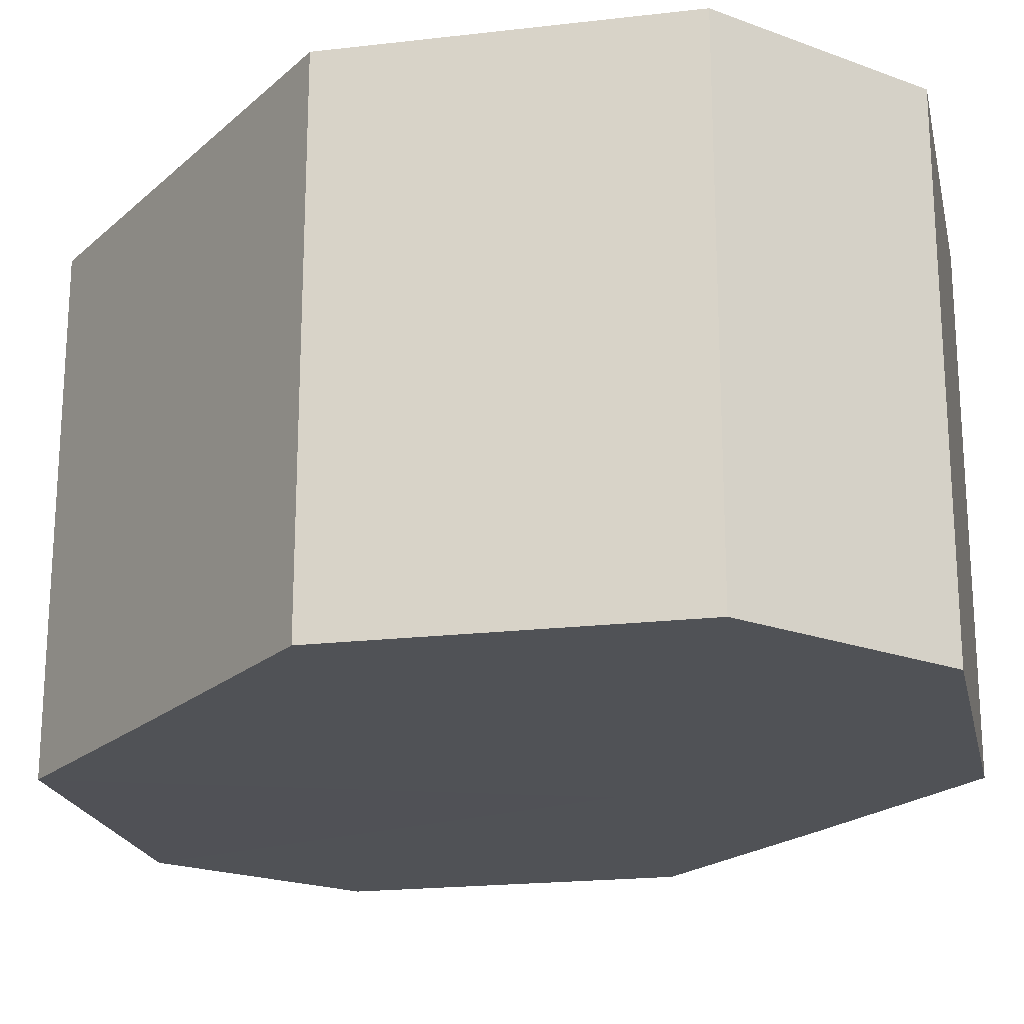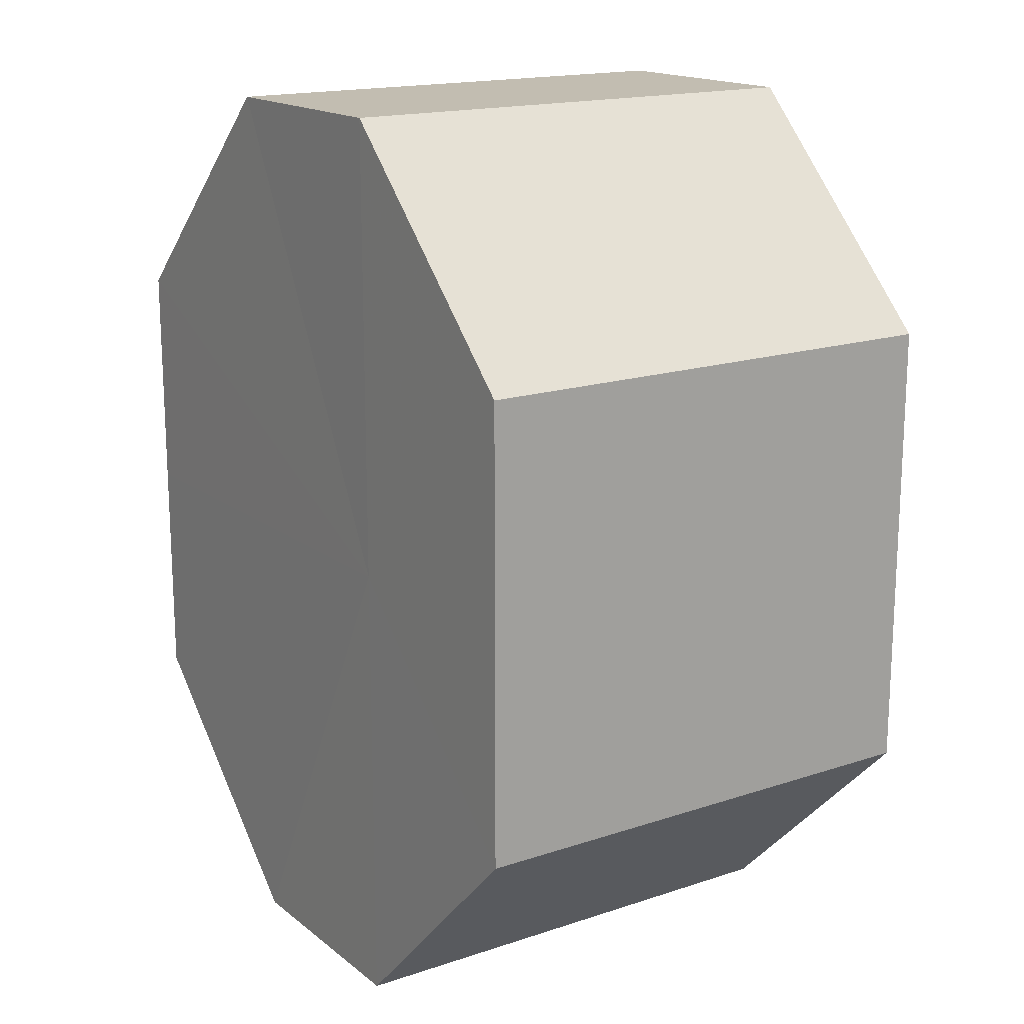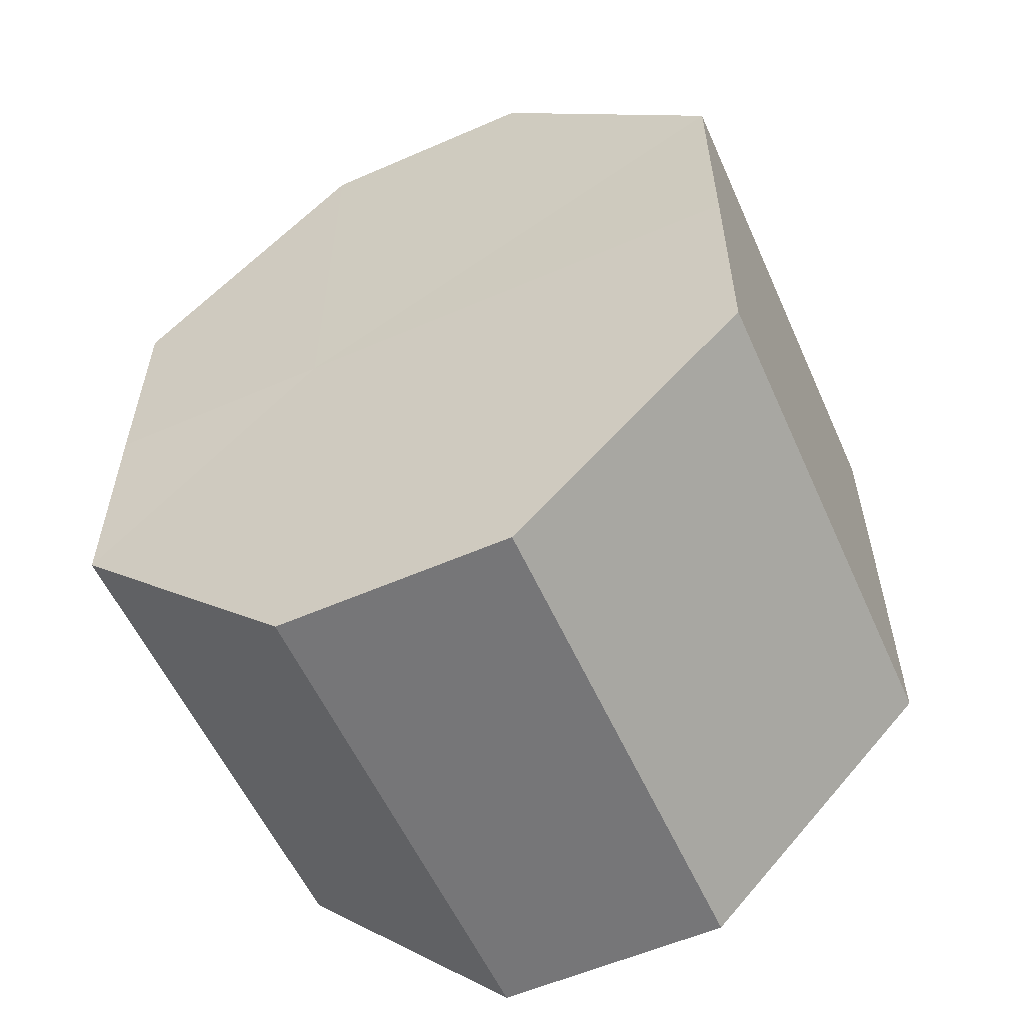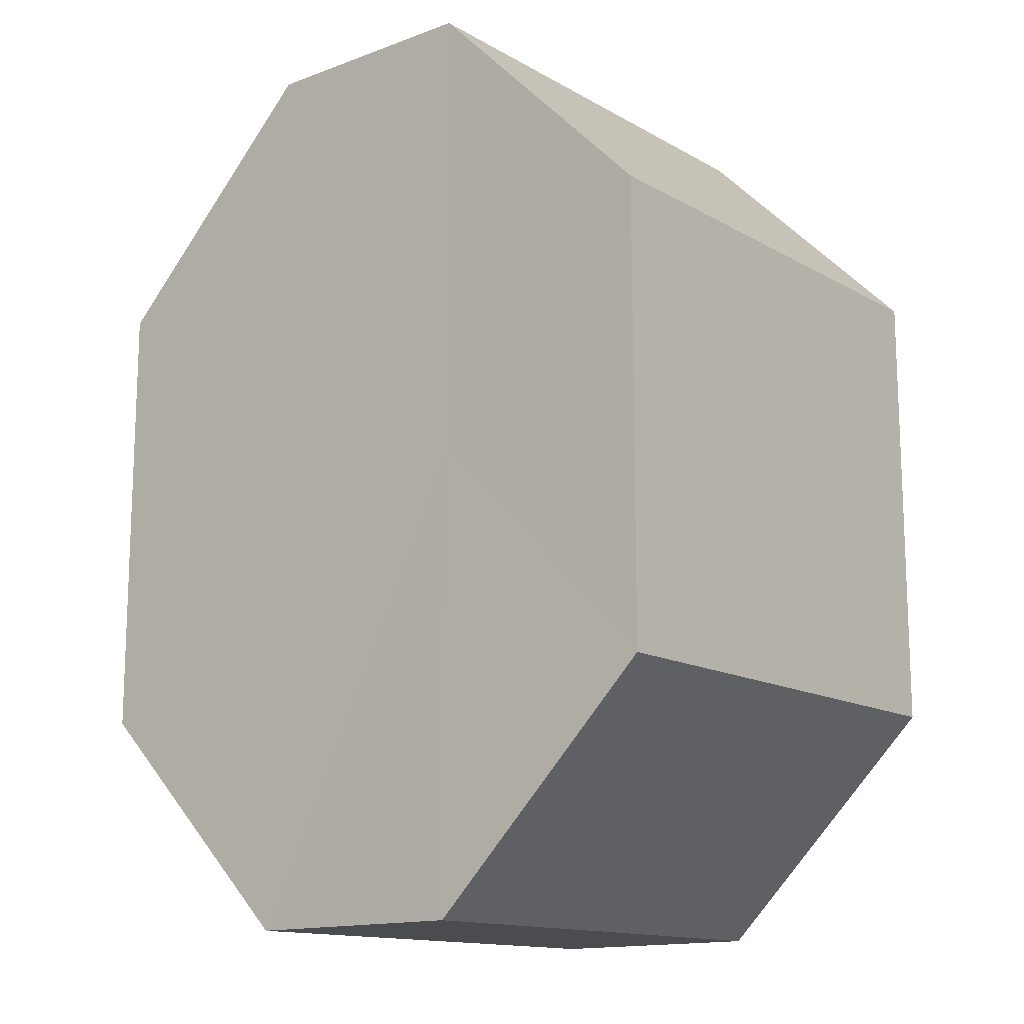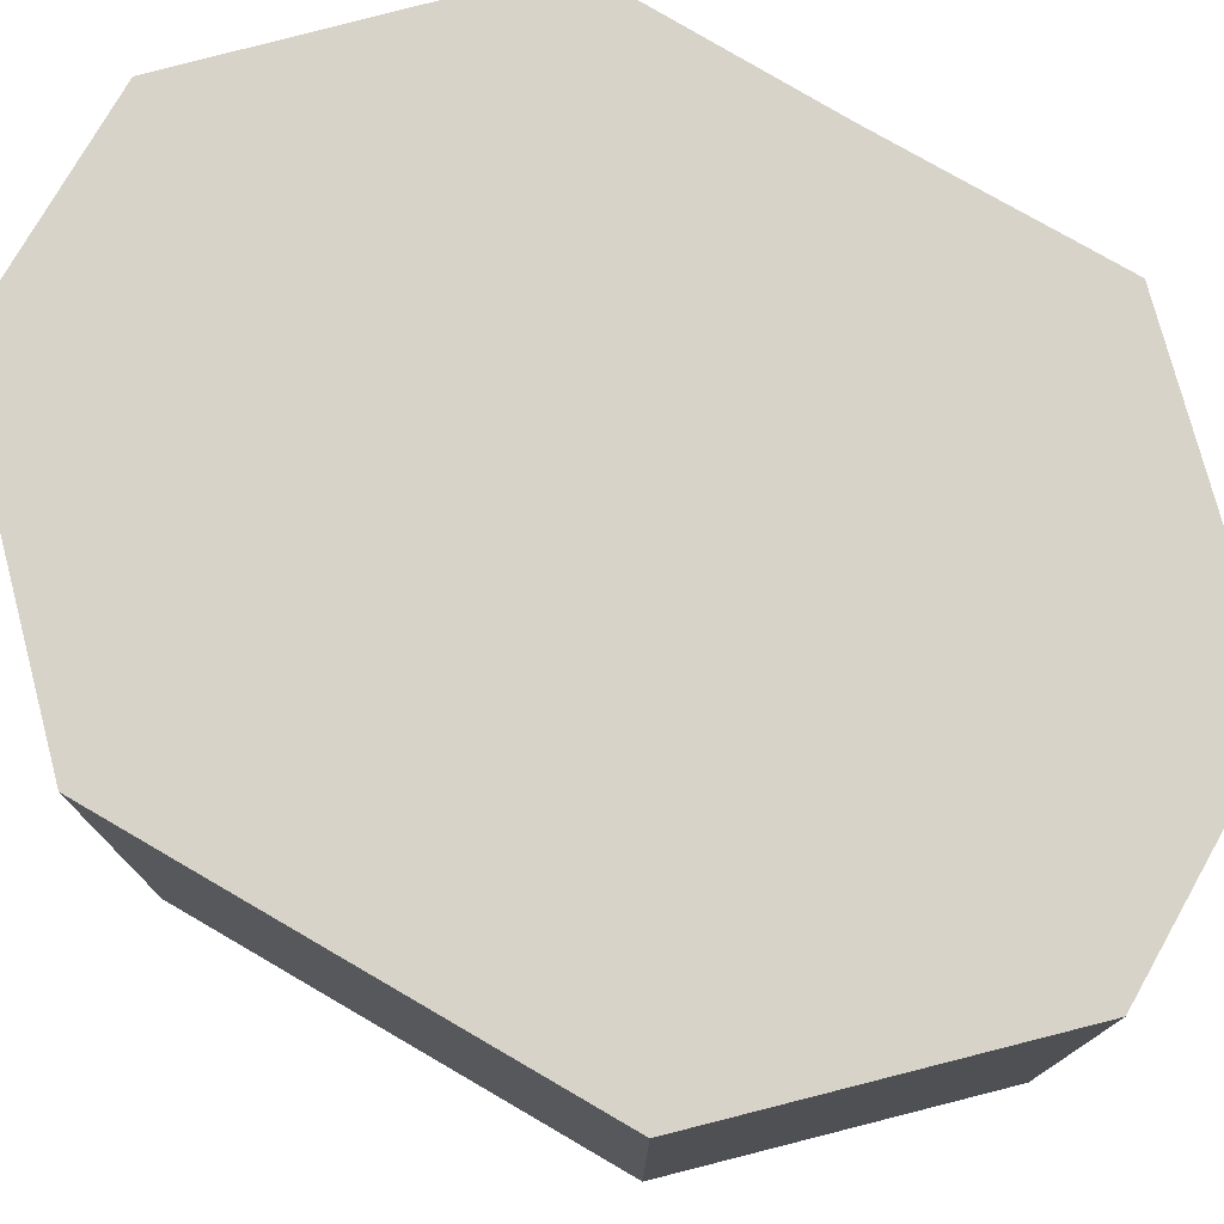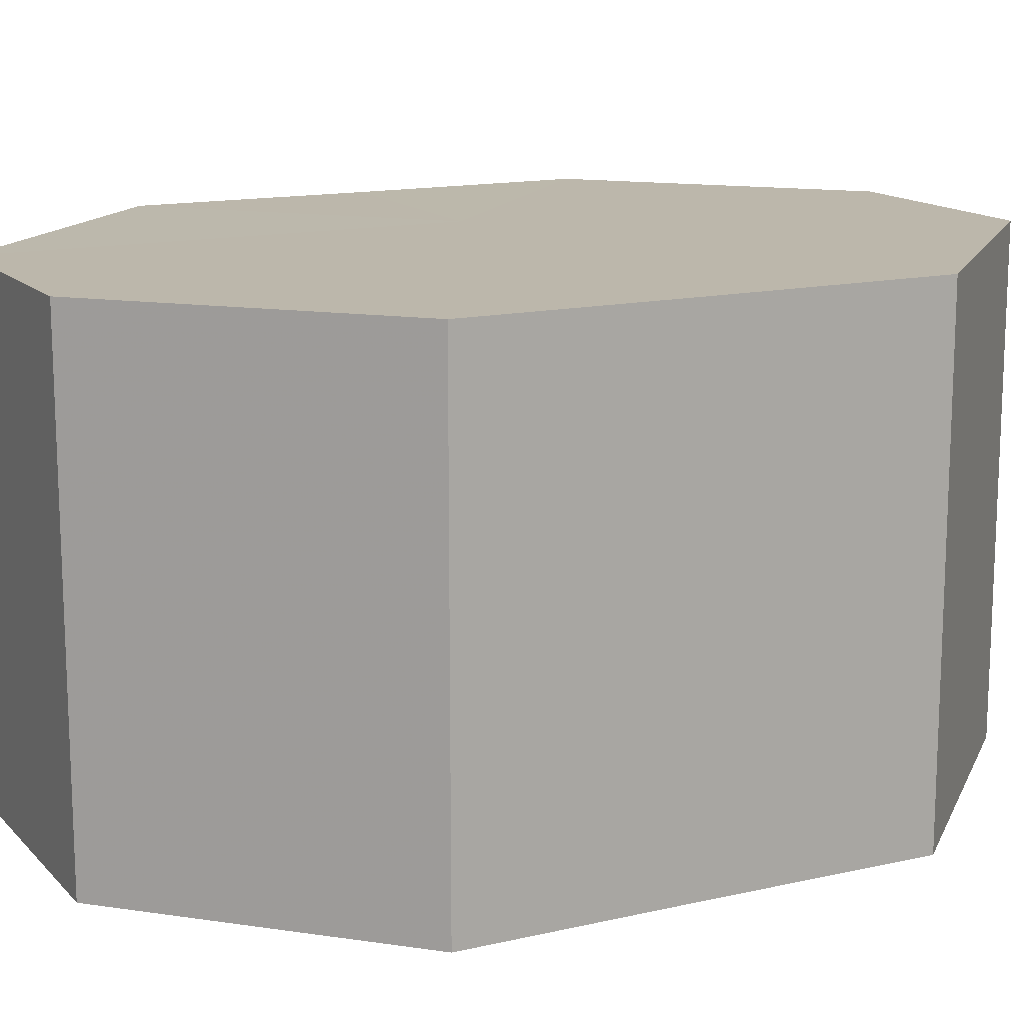
<metadata>
{"format":"obj","ext":"obj","renderer":"f3d","projection":"perspective","resolution":1024,"background":"white","views":[{"elev":-20.7,"azim":-33.4,"up":"+Z"},{"elev":16.9,"azim":55.9,"up":"+Y"},{"elev":-56.7,"azim":-155.6,"up":"+Y"},{"elev":-14.2,"azim":38.9,"up":"+Y"},{"elev":76.8,"azim":-59.8,"up":"+Z"},{"elev":14.4,"azim":-116.7,"up":"+Z"}]}
</metadata>
<code>
o 21568
v 2232 1872 7.245
v 2232 1872 7.245
v 2232 1872 7.267
v 2232 1872 7.245
v 2232 1872 7.267
v 2232 1872 7.245
v 2232 1872 7.267
v 2232 1872 7.245
v 2232 1872 7.267
v 2232 1872 7.245
v 2232 1872 7.267
v 2232 1872 7.245
v 2232 1872 7.267
v 2232 1872 7.245
v 2232 1872 7.267
v 2232 1872 7.245
v 2232 1872 7.267
v 2232 1872 7.245
v 2232 1872 7.267
v 2232 1872 7.267
v 2232 1872 7.267
v 2232 1872 7.245
v 2232 1872 7.267
v 2232 1872 7.245
v 2232 1872 7.267
v 2232 1872 7.267
v 2232 1872 7.245
v 2232 1872 7.267
v 2232 1872 7.245
v 2232 1872 7.245
v 2232 1872 7.267
v 2232 1872 7.267
v 2232 1872 7.245
v 2232 1872 7.267
v 2232 1872 7.245
v 2232 1872 7.245
v 2232 1872 7.267
v 2232 1872 7.267
v 2232 1872 7.245
v 2232 1872 7.245
v 2232 1872 7.245
v 2232 1872 7.245
v 2232 1872 7.245
v 2232 1872 7.245
v 2232 1872 7.245
v 2232 1872 7.245
v 2232 1872 7.245
v 2232 1872 7.245
v 2232 1872 7.245
v 2232 1872 7.245
v 2232 1872 7.245
v 2232 1872 7.267
v 2232 1872 7.267
v 2232 1872 7.267
v 2232 1872 7.267
v 2232 1872 7.267
v 2232 1872 7.267
v 2232 1872 7.267
v 2232 1872 7.267
v 2232 1872 7.267
v 2232 1872 7.267
v 2232 1872 7.267
f 1 2 3
f 2 4 5
f 6 1 7
f 4 8 9
f 10 6 11
f 8 12 13
f 14 10 15
f 12 16 17
f 18 14 19
f 16 18 20
f 21 22 23
f 23 24 25
f 26 27 21
f 28 29 26
f 25 30 31
f 32 33 28
f 34 35 32
f 31 36 37
f 38 39 34
f 37 40 38
f 41 42 43
f 41 44 42
f 41 43 45
f 41 46 44
f 41 45 47
f 41 48 46
f 41 47 49
f 41 50 48
f 41 49 51
f 41 51 50
f 52 53 54
f 52 55 53
f 52 54 56
f 52 57 55
f 52 56 58
f 52 59 57
f 52 58 60
f 52 61 59
f 52 60 62
f 52 62 61

</code>
